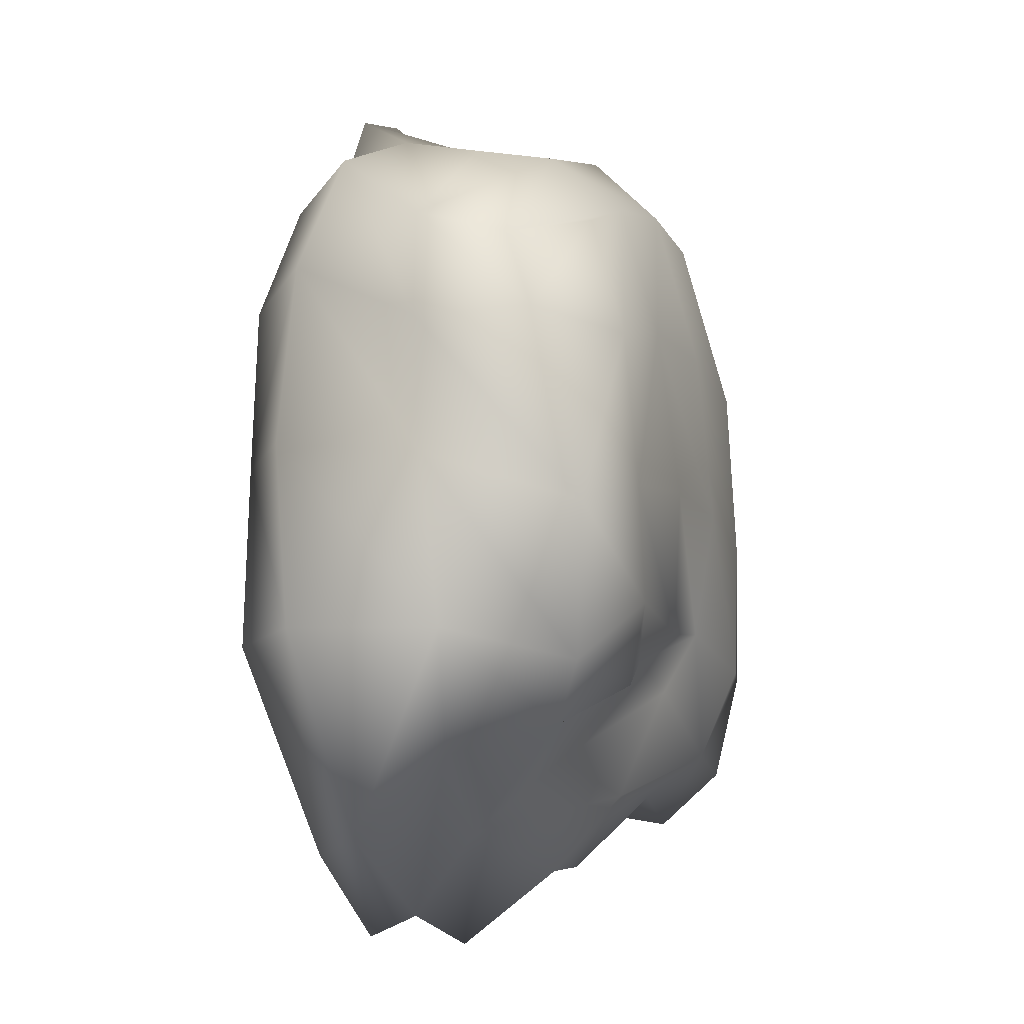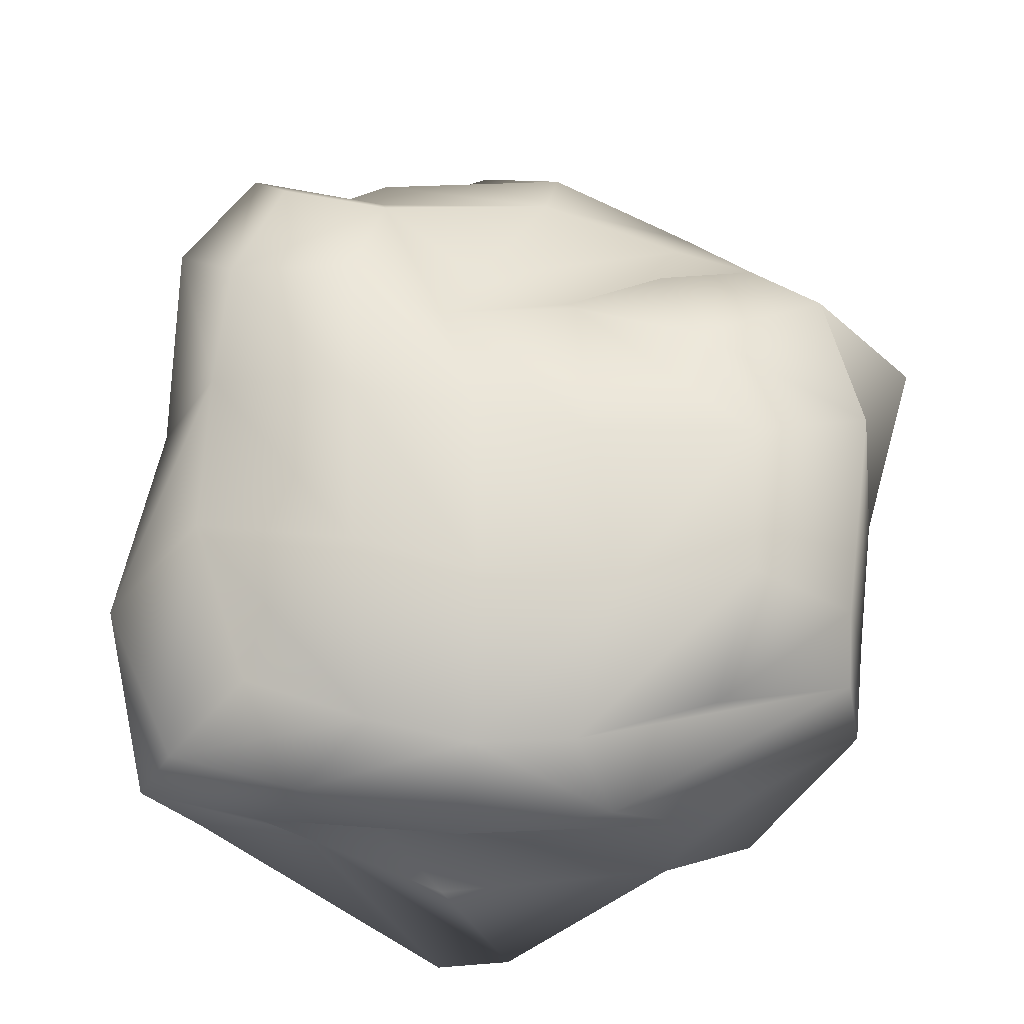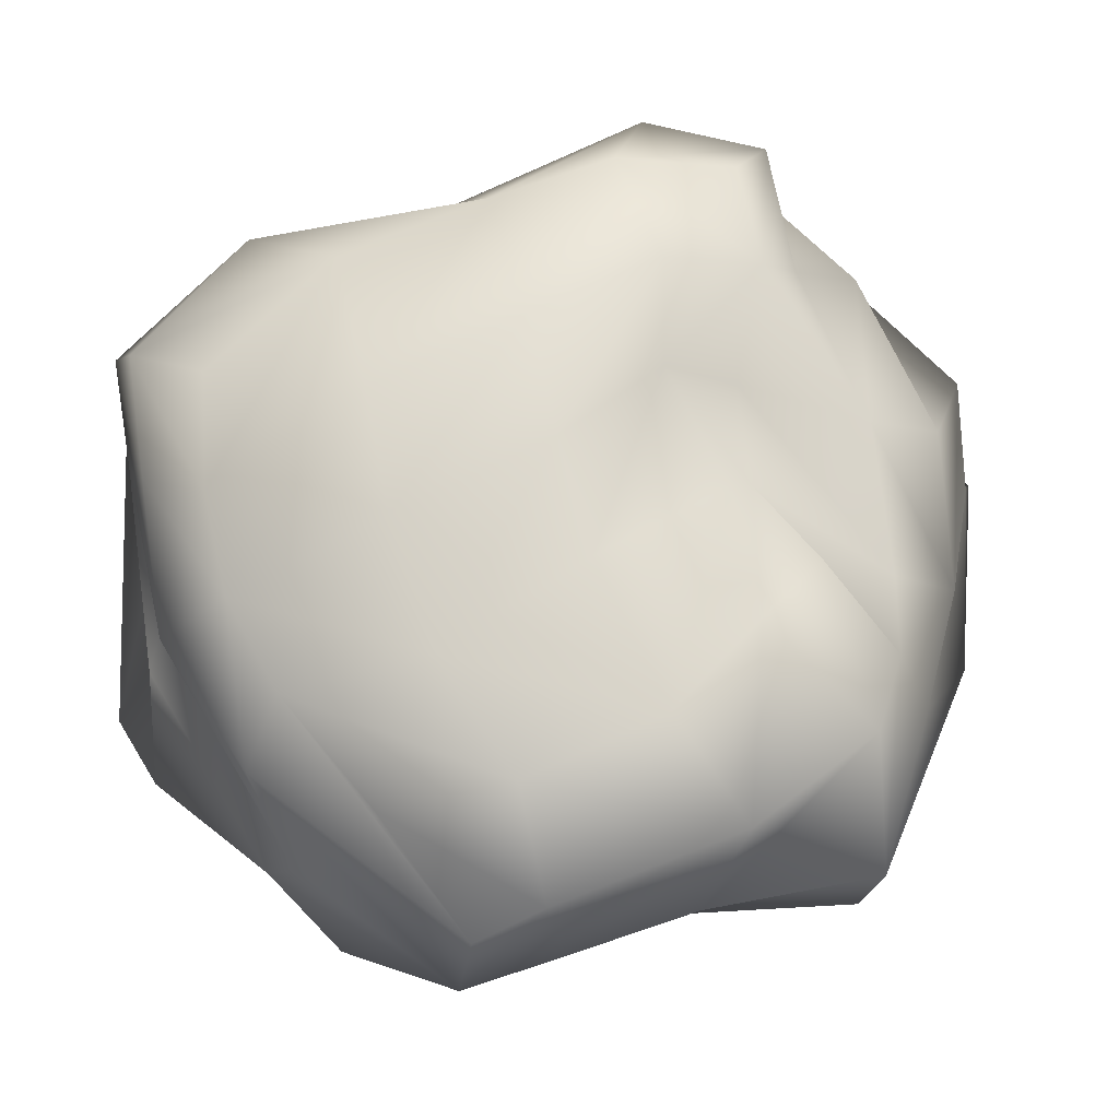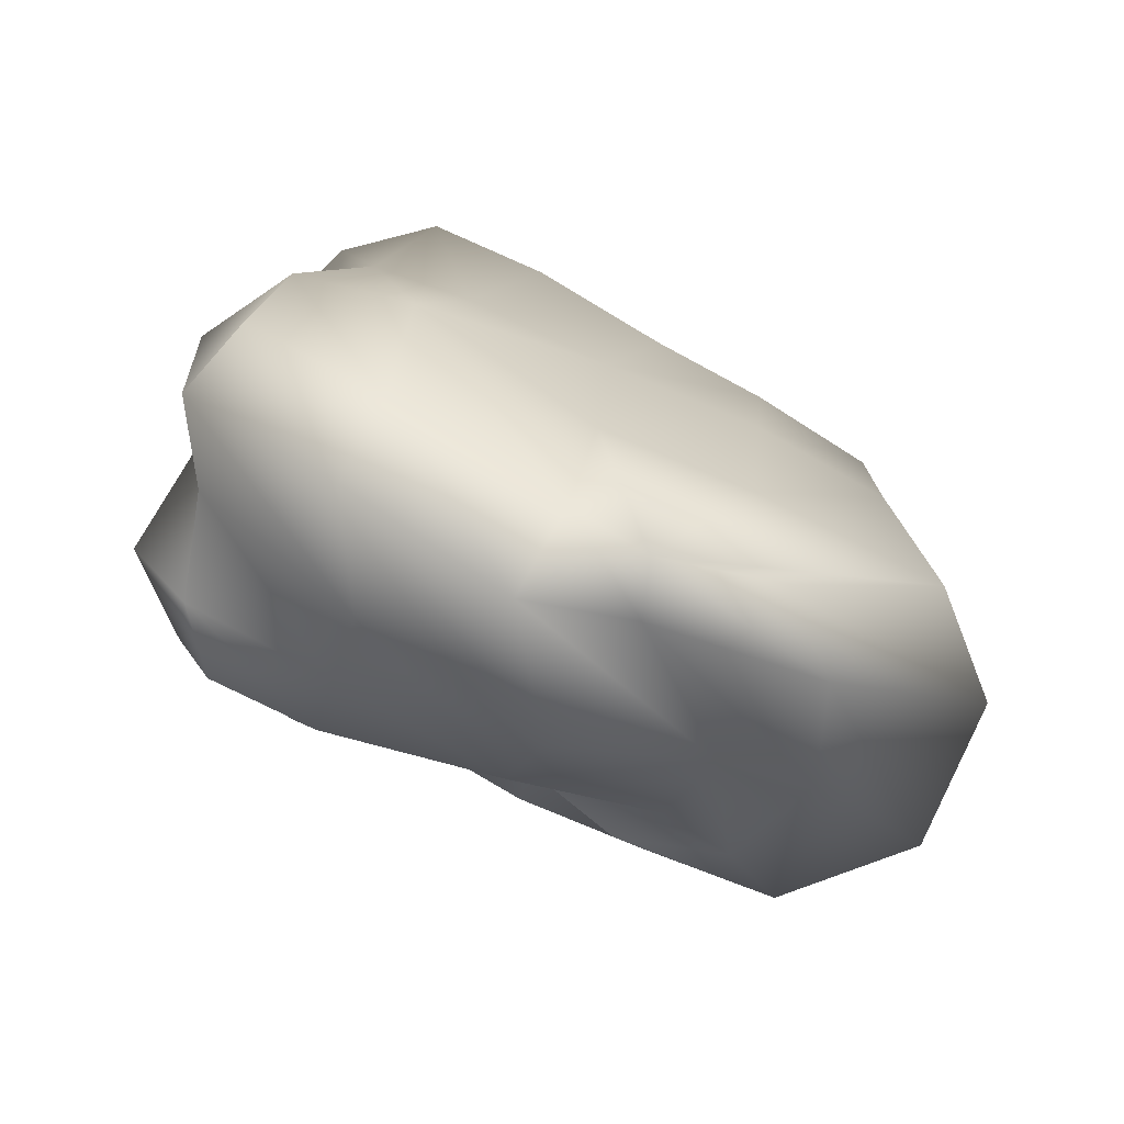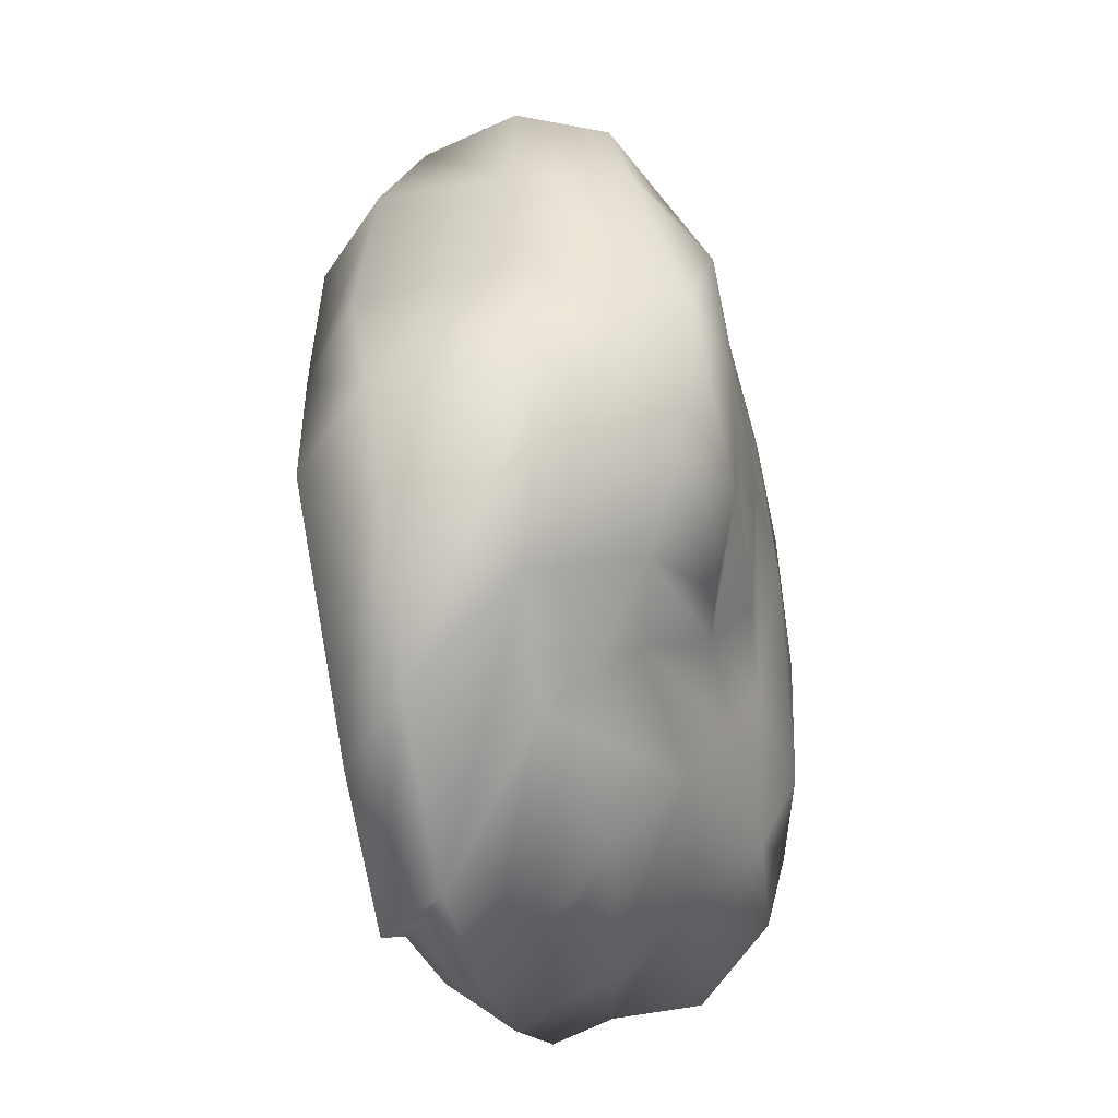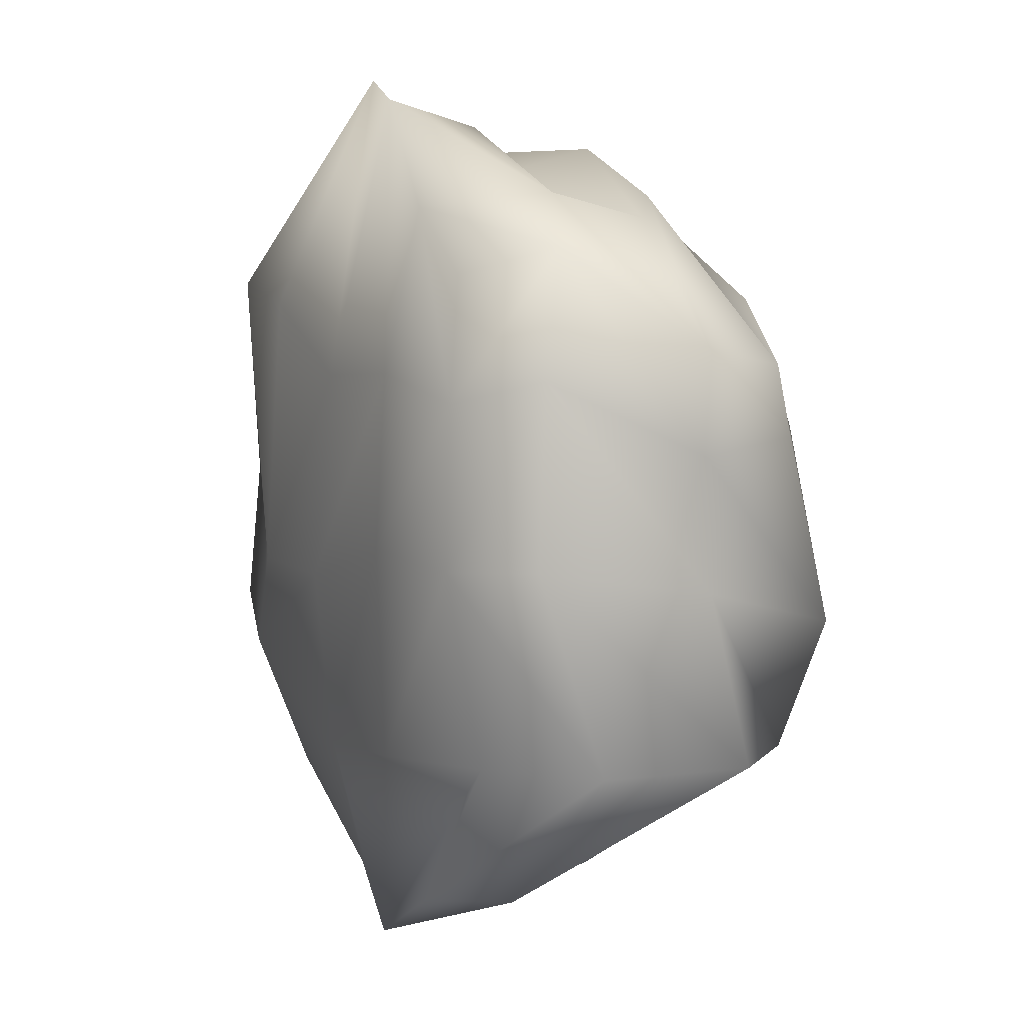
<metadata>
{"format":"obj","ext":"obj","renderer":"f3d","projection":"perspective","resolution":1024,"background":"white","views":[{"elev":-10.5,"azim":106.9,"up":"+Z"},{"elev":65.4,"azim":6.3,"up":"+Y"},{"elev":69.6,"azim":71.6,"up":"+Y"},{"elev":-73.4,"azim":-26.2,"up":"+Z"},{"elev":-46.4,"azim":99.3,"up":"+Z"},{"elev":11.8,"azim":63.7,"up":"+Z"}]}
</metadata>
<code>
g default
v -1.35 2.187 -1.622
v -1.108 2.126 1.605
v 1.583 2.108 1.436
v 1.042 2.183 -1.258
v -1.962 0.3805 -1.54
v -0.6681 0.4573 2.278
v 1.534 0.2433 1.664
v 1.026 0.235 -2.229
v -1.573 2.248 -0.2227
v -0.1012 2.121 -1.179
v -1.806 1.201 -1.838
v 0.2326 2.184 1.849
v -1.738 1.292 2.079
v 1.647 2.393 -0.1782
v 2.48 1.331 1.284
v 1.784 1.287 -1.706
v -1.468 0.1356 0.07207
v -0.1584 0.3157 -2.385
v 0.5189 0.2773 2.603
v 1.771 0.05029 0.01474
v 0.02376 2.482 -0.09064
v -0.06938 -0.02242 -0.3818
v -1.768 0.9693 0.2543
v -0.3913 1.33 2.055
v 2.481 1.364 -0.09635
v 0.3007 1.504 -2.312
v -1.518 2.202 0.7076
v 0.4837 2.102 -1.056
v -2.085 0.7961 -1.778
v 0.8093 2.098 1.737
v -1.409 0.9917 2.146
v 1.298 2.341 -0.8082
v 1.928 0.6811 1.833
v 1.466 0.6178 -2.154
v -1.216 -0.01467 1.357
v 0.2633 0.2851 -2.71
v 0.9183 0.284 1.998
v 2.04 0.1379 -1.079
v -1.568 2.298 -0.9598
v -0.7056 2.226 -1.545
v -1.627 1.748 -1.937
v -0.3665 2.224 1.792
v -1.527 1.735 1.976
v 1.739 2.339 0.6913
v 2.364 1.845 1.16
v 1.6 1.899 -1.528
v -1.854 0.1803 -0.8945
v -1.159 0.3227 -1.956
v 0.09822 0.3517 2.702
v 1.77 0.08341 0.9726
v 0.7166 2.424 -0.05626
v -0.7229 2.481 -0.1671
v -0.26 2.295 -0.8012
v 0.1599 2.424 0.8967
v 0.2979 -0.03569 0.9492
v -0.09479 0.09082 -1.496
v -0.9201 -0.0236 -0.4375
v 0.9078 -0.01042 -0.01697
v -1.907 1.062 1.517
v -1.907 1.108 -1.038
v -1.909 1.648 -0.09612
v -1.581 0.4035 0.2972
v 1.57 1.405 1.94
v -1.004 1.349 2.18
v 0.2033 1.775 2.265
v 0.1006 1.03 2.411
v 2.648 1.53 -1.09
v 2.477 1.315 0.6907
v 2.33 2.243 -0.3846
v 2.231 0.4035 0.06821
v 1.167 1.263 -2.11
v -0.8371 1.335 -2.252
v -0.2306 0.7484 -2.757
v 0.2716 1.92 -1.857
v 0.9493 2.352 0.8913
v 1.02 0.01047 1.051
v -1.679 0.4044 1.476
v 1.421 0.8923 2.095
v 2.587 0.6322 -1.053
v 1.13 1.787 -1.69
v 0.5412 2.342 -0.8979
v -0.8246 2.439 -0.9895
v -0.577 2.46 0.8022
v -0.5158 -0.05149 1.3
v -1.206 0.005038 -1.078
v 0.8188 0.07014 -1.338
v -2.028 1.726 1.124
v -1.992 1.82 -1.288
v -2.142 0.6612 -1.064
v 1.063 1.724 2.027
v -0.7437 1.78 2.106
v -0.7887 0.9709 2.122
v 2.026 2.13 -1.216
v 2.333 1.961 0.7337
v 2.158 0.4808 1.124
v 0.396 0.6318 -2.583
v -1.207 0.7318 -2.3
v -0.7715 1.839 -1.803
g rock2:Mesh
f 30 3 44
f 50 7 37
f 35 6 31
f 37 7 33
f 79 38 8
f 28 4 46
f 81 51 14
f 82 52 21
f 83 42 12
f 55 19 49
f 85 56 22
f 86 38 20
f 87 59 13
f 88 60 23
f 89 47 17
f 90 63 15
f 64 24 65
f 92 49 19
f 67 16 46
f 68 25 69
f 95 50 20
f 96 71 16
f 97 72 26
f 40 10 74
f 75 44 14
f 21 54 75
f 12 30 75
f 76 37 19
f 22 58 76
f 58 20 50
f 77 31 13
f 62 77 59
f 17 35 77
f 78 33 15
f 24 66 78
f 19 37 78
f 67 79 34
f 70 79 67
f 20 38 79
f 71 80 46
f 74 80 71
f 10 28 80
f 28 81 32
f 53 81 28
f 53 21 51
f 40 82 53
f 39 82 40
f 39 9 52
f 52 83 54
f 9 27 83
f 27 2 42
f 35 84 49
f 57 84 35
f 57 22 55
f 85 57 17
f 48 85 47
f 18 56 85
f 56 86 58
f 36 86 56
f 36 8 38
f 27 87 43
f 9 61 87
f 61 23 59
f 88 61 9
f 41 88 39
f 41 11 60
f 60 89 62
f 11 29 89
f 29 5 47
f 30 90 45
f 12 65 90
f 65 24 63
f 91 65 12
f 43 91 42
f 13 64 91
f 64 92 66
f 13 31 92
f 31 6 49
f 93 46 4
f 69 93 32
f 25 67 93
f 44 94 69
f 3 45 94
f 15 68 94
f 95 70 25
f 33 95 68
f 33 7 50
f 36 96 34
f 18 73 96
f 73 26 71
f 48 97 73
f 5 29 97
f 29 11 72
f 72 98 74
f 11 41 98
f 41 1 40
f 75 30 44
f 76 50 37
f 77 35 31
f 78 37 33
f 34 79 8
f 80 28 46
f 32 81 14
f 53 82 21
f 54 83 12
f 84 55 49
f 57 85 22
f 58 86 20
f 43 87 13
f 61 88 23
f 62 89 17
f 45 90 15
f 91 64 65
f 66 92 19
f 93 67 46
f 94 68 69
f 70 95 20
f 34 96 16
f 73 97 26
f 98 40 74
f 51 75 14
f 51 21 75
f 54 12 75
f 55 76 19
f 55 22 76
f 76 58 50
f 59 77 13
f 23 62 59
f 62 17 77
f 63 78 15
f 63 24 78
f 66 19 78
f 16 67 34
f 25 70 67
f 70 20 79
f 16 71 46
f 26 74 71
f 74 10 80
f 4 28 32
f 10 53 28
f 81 53 51
f 10 40 53
f 1 39 40
f 82 39 52
f 21 52 54
f 52 9 83
f 83 27 42
f 6 35 49
f 17 57 35
f 84 57 55
f 47 85 17
f 5 48 47
f 48 18 85
f 22 56 58
f 18 36 56
f 86 36 38
f 2 27 43
f 27 9 87
f 87 61 59
f 39 88 9
f 1 41 39
f 88 41 60
f 23 60 62
f 60 11 89
f 89 29 47
f 3 30 45
f 30 12 90
f 90 65 63
f 42 91 12
f 2 43 42
f 43 13 91
f 24 64 66
f 64 13 92
f 92 31 49
f 32 93 4
f 14 69 32
f 69 25 93
f 14 44 69
f 44 3 94
f 45 15 94
f 68 95 25
f 15 33 68
f 95 33 50
f 8 36 34
f 36 18 96
f 96 73 71
f 18 48 73
f 48 5 97
f 97 29 72
f 26 72 74
f 72 11 98
f 98 41 40

</code>
